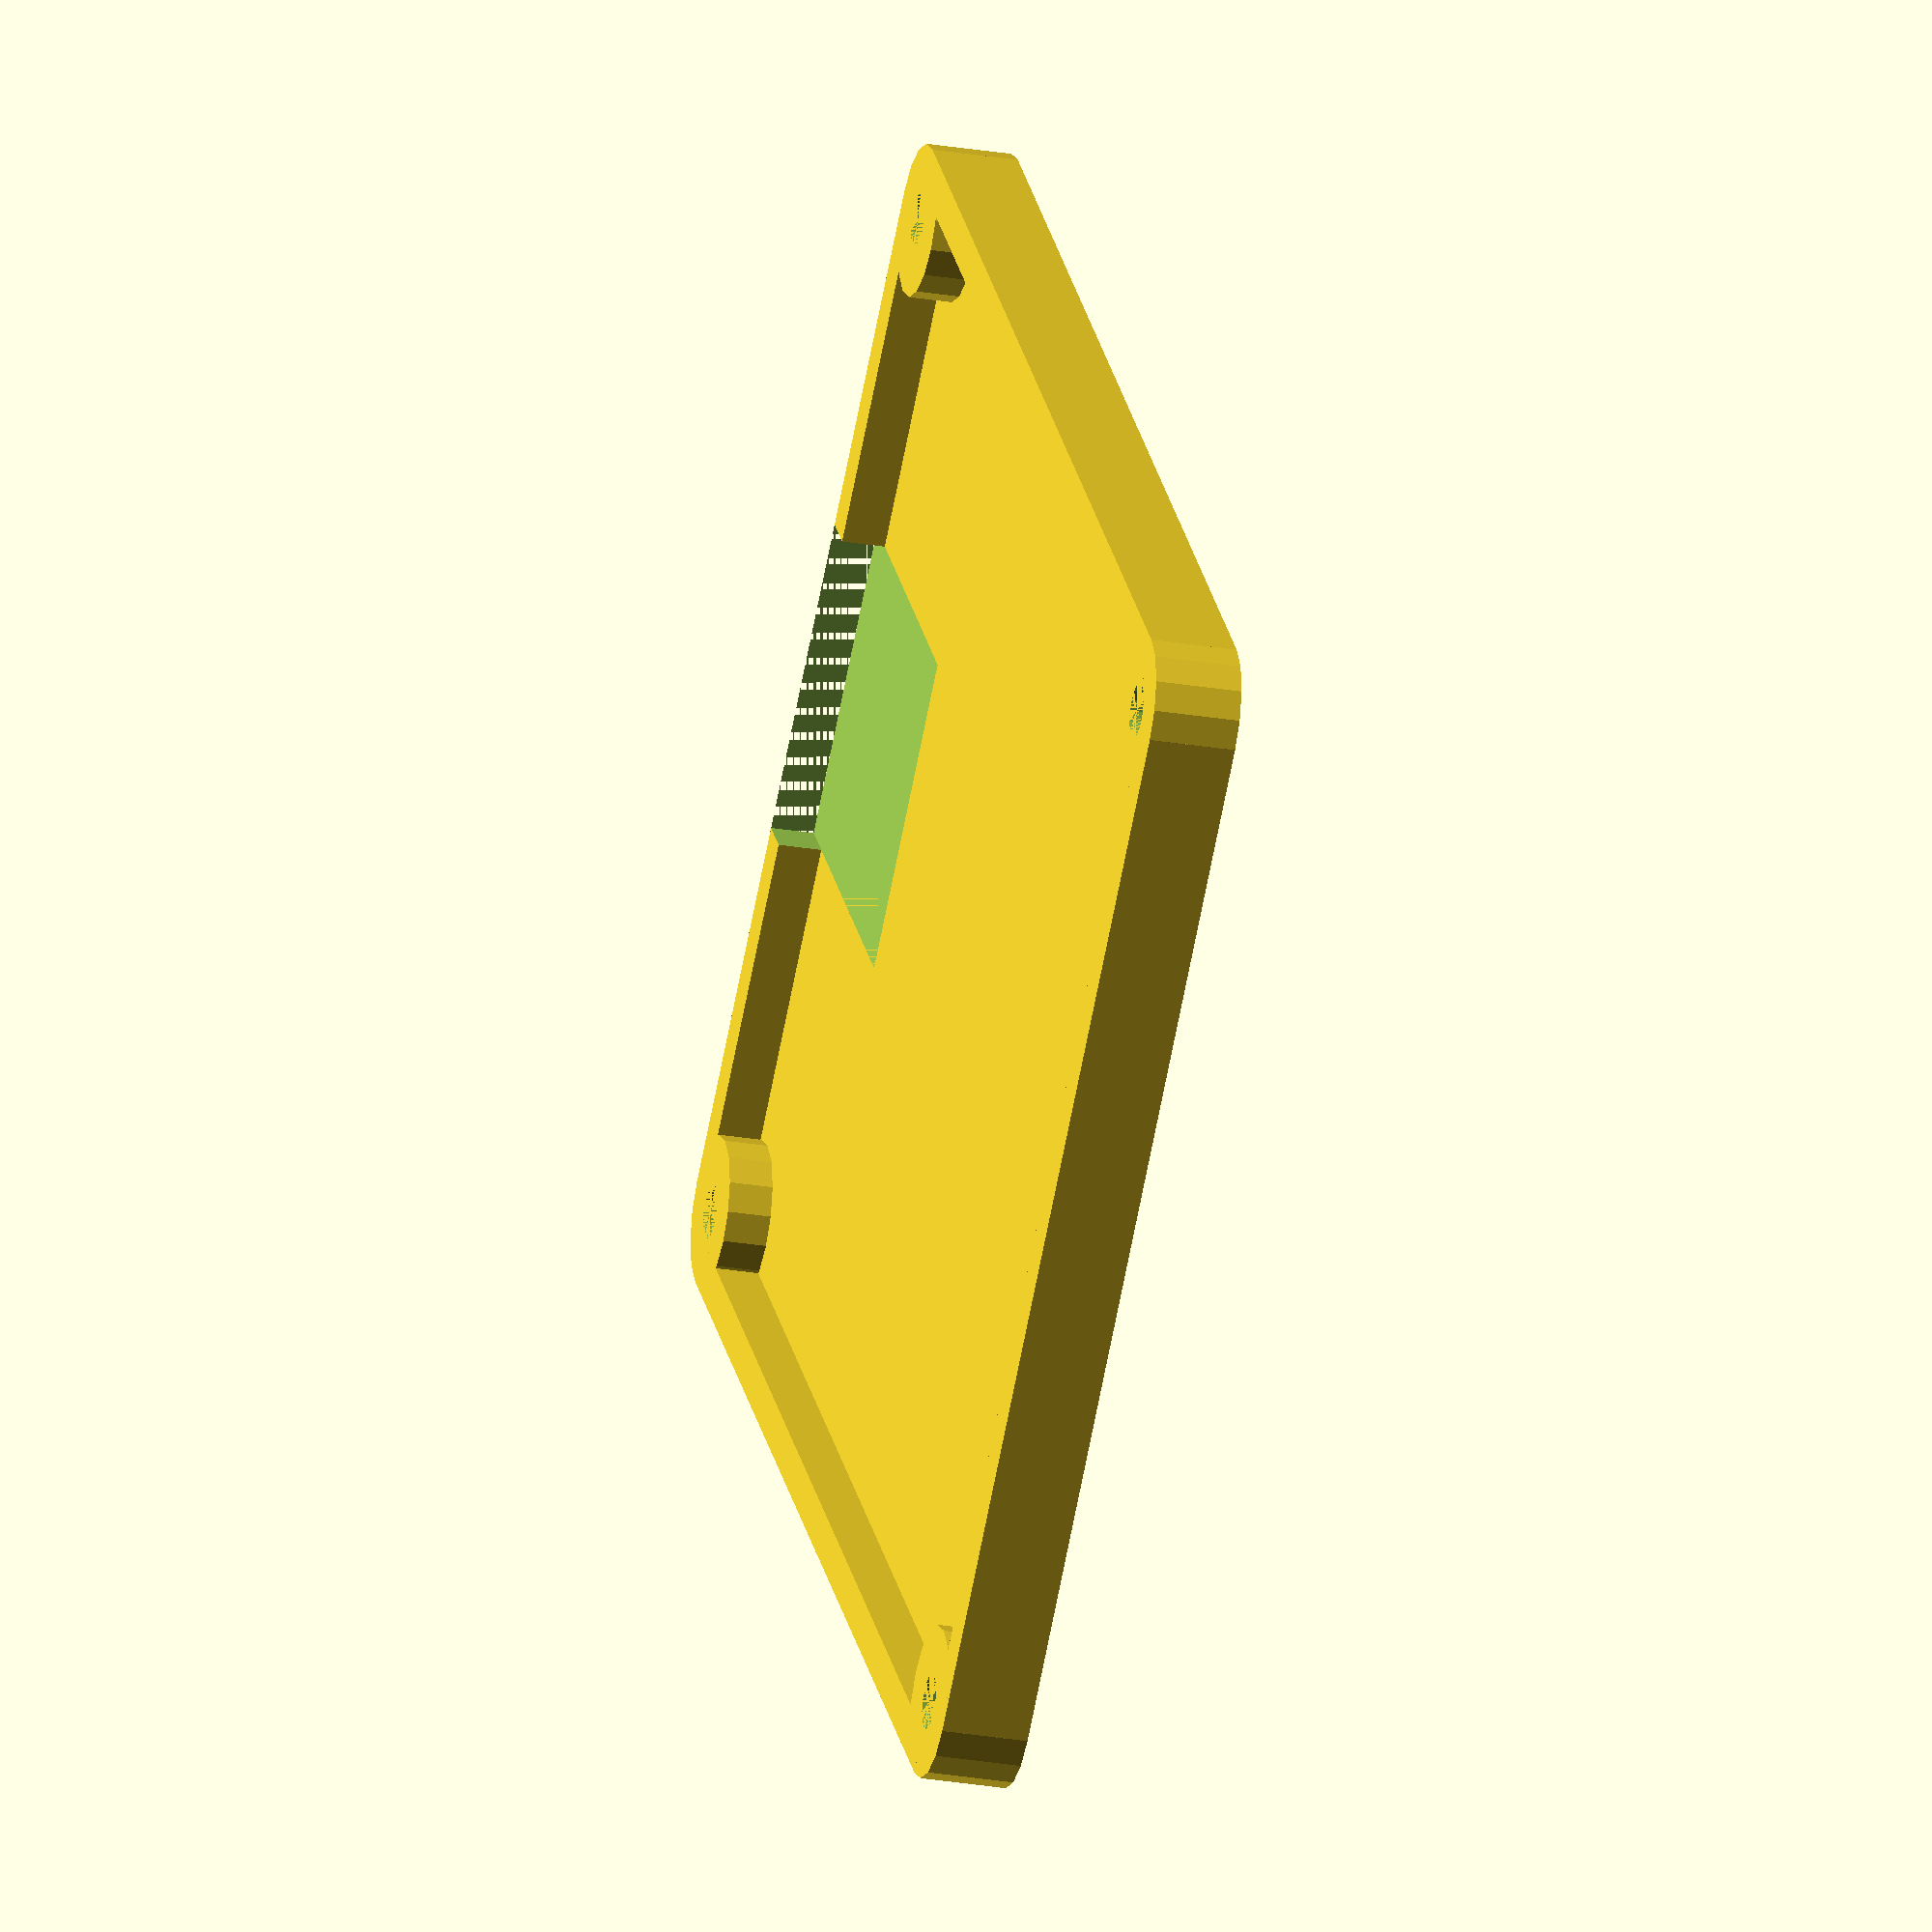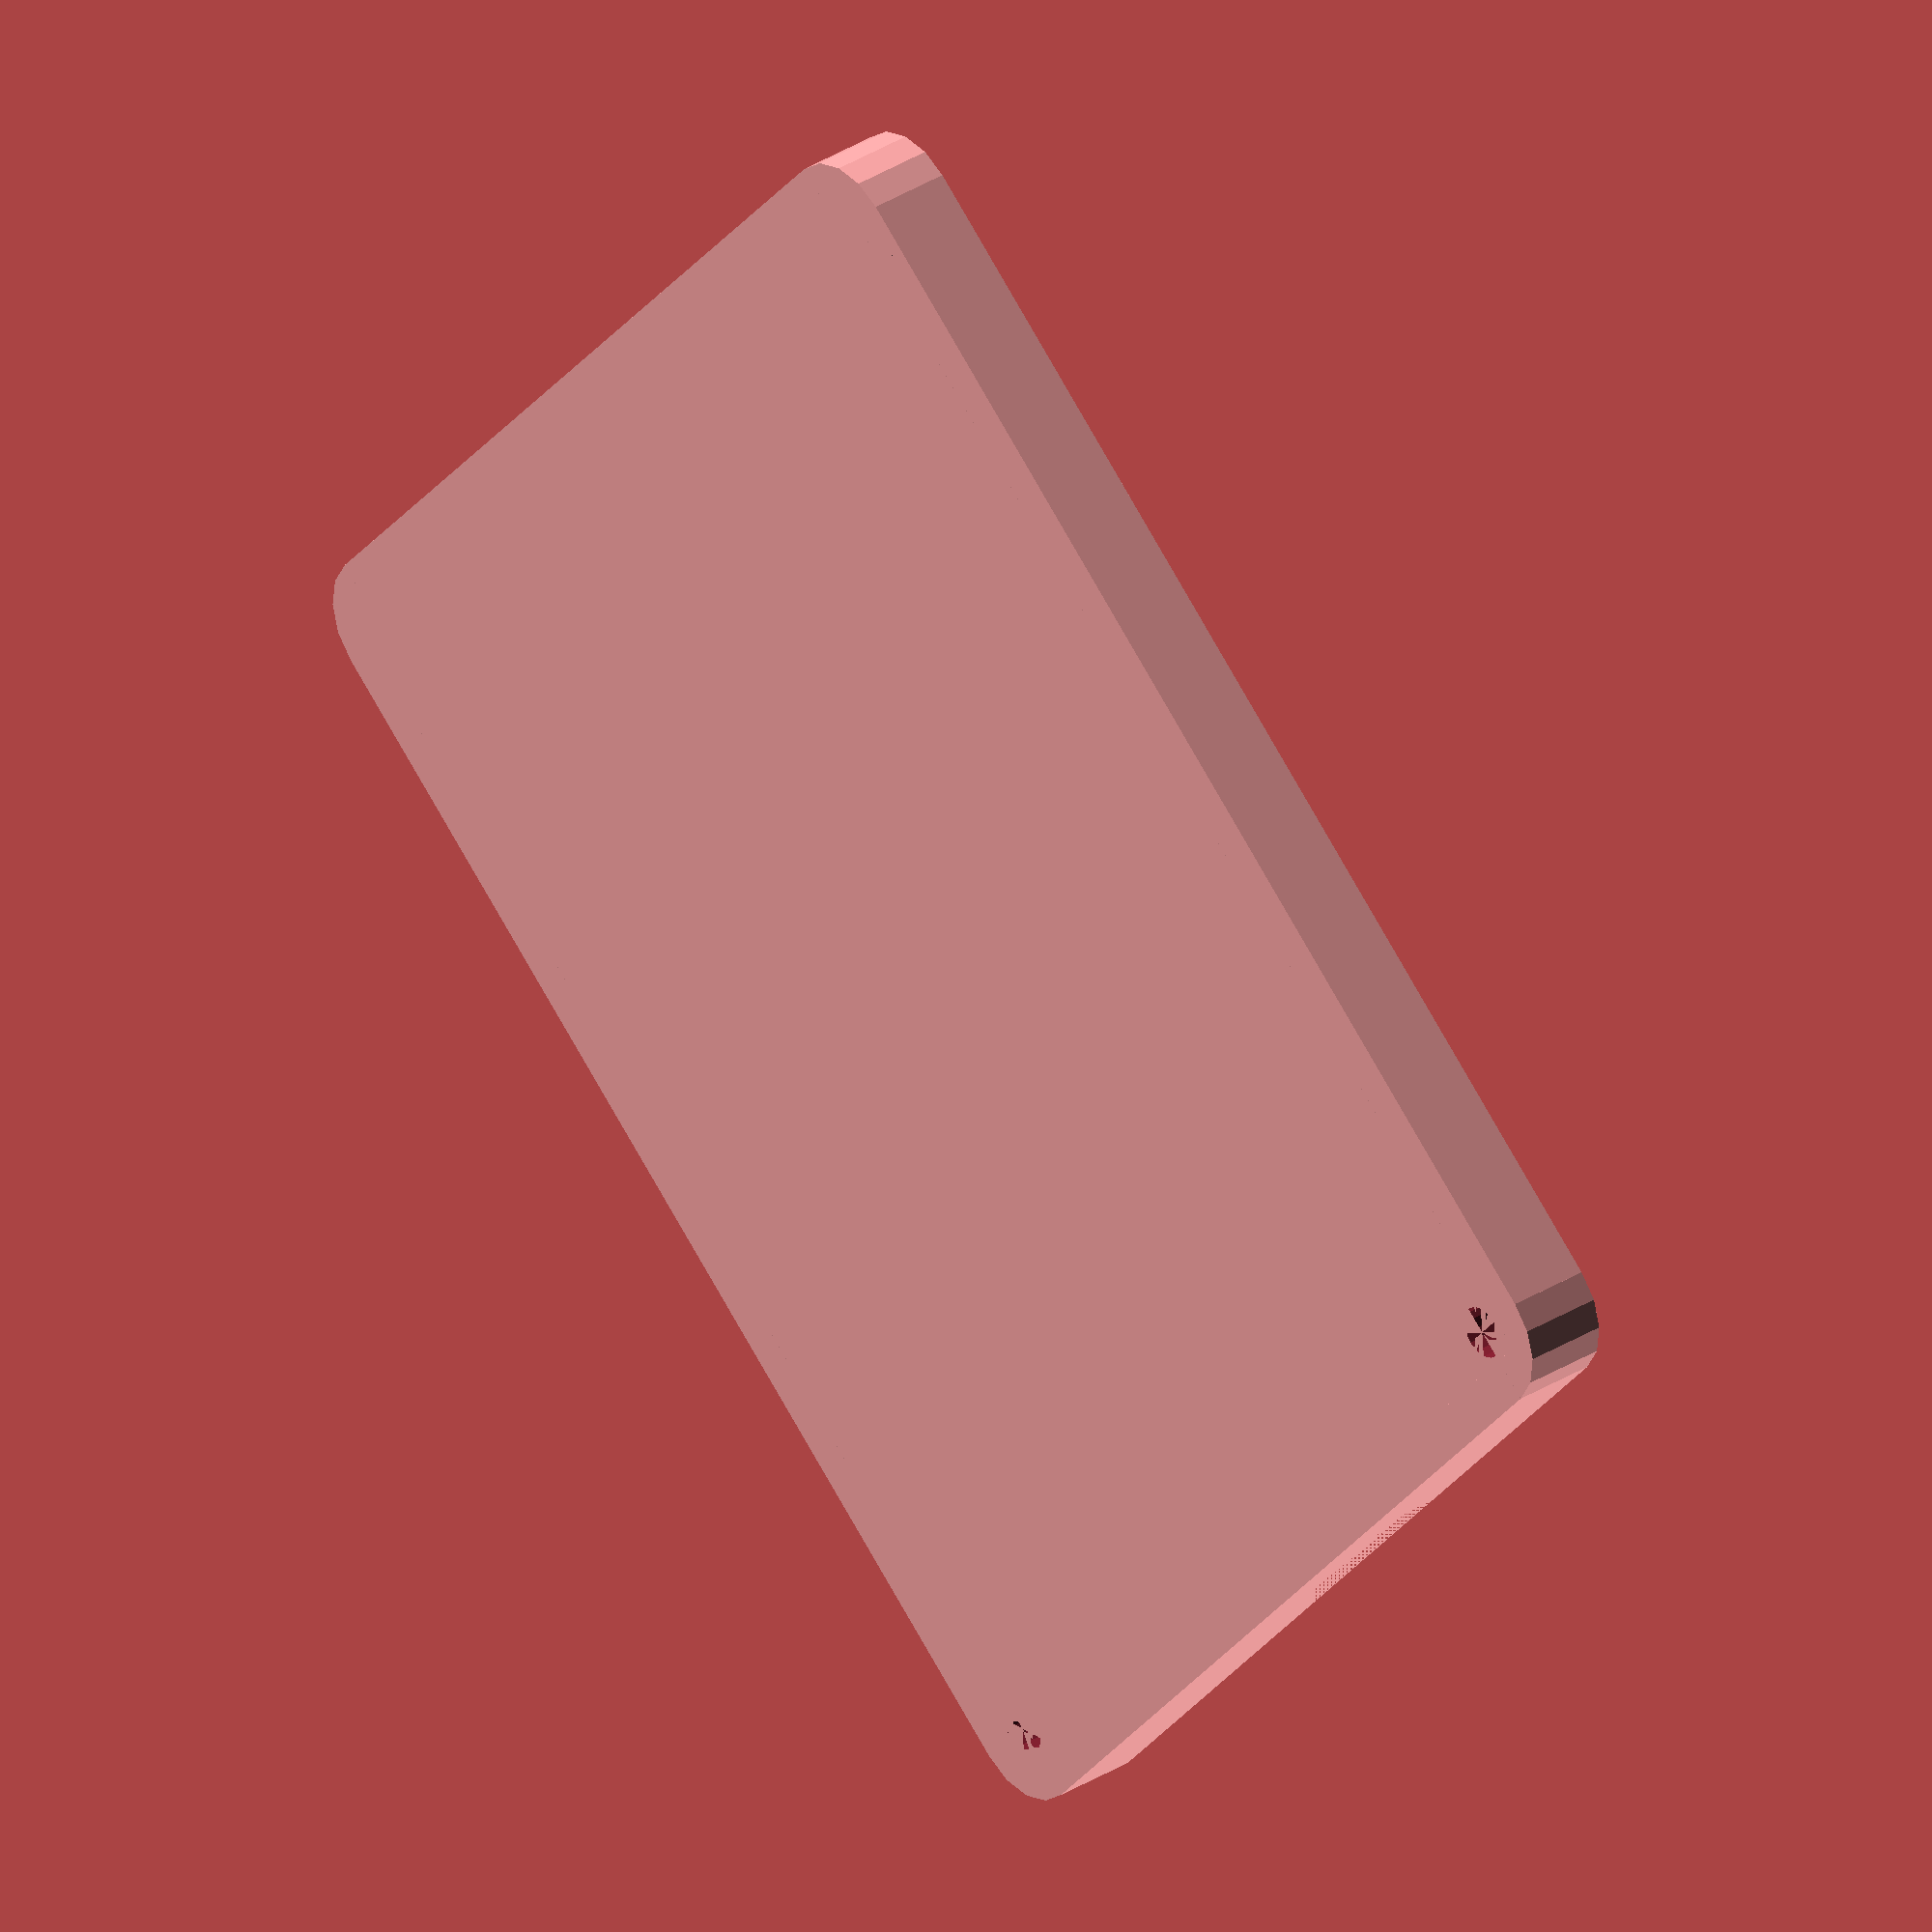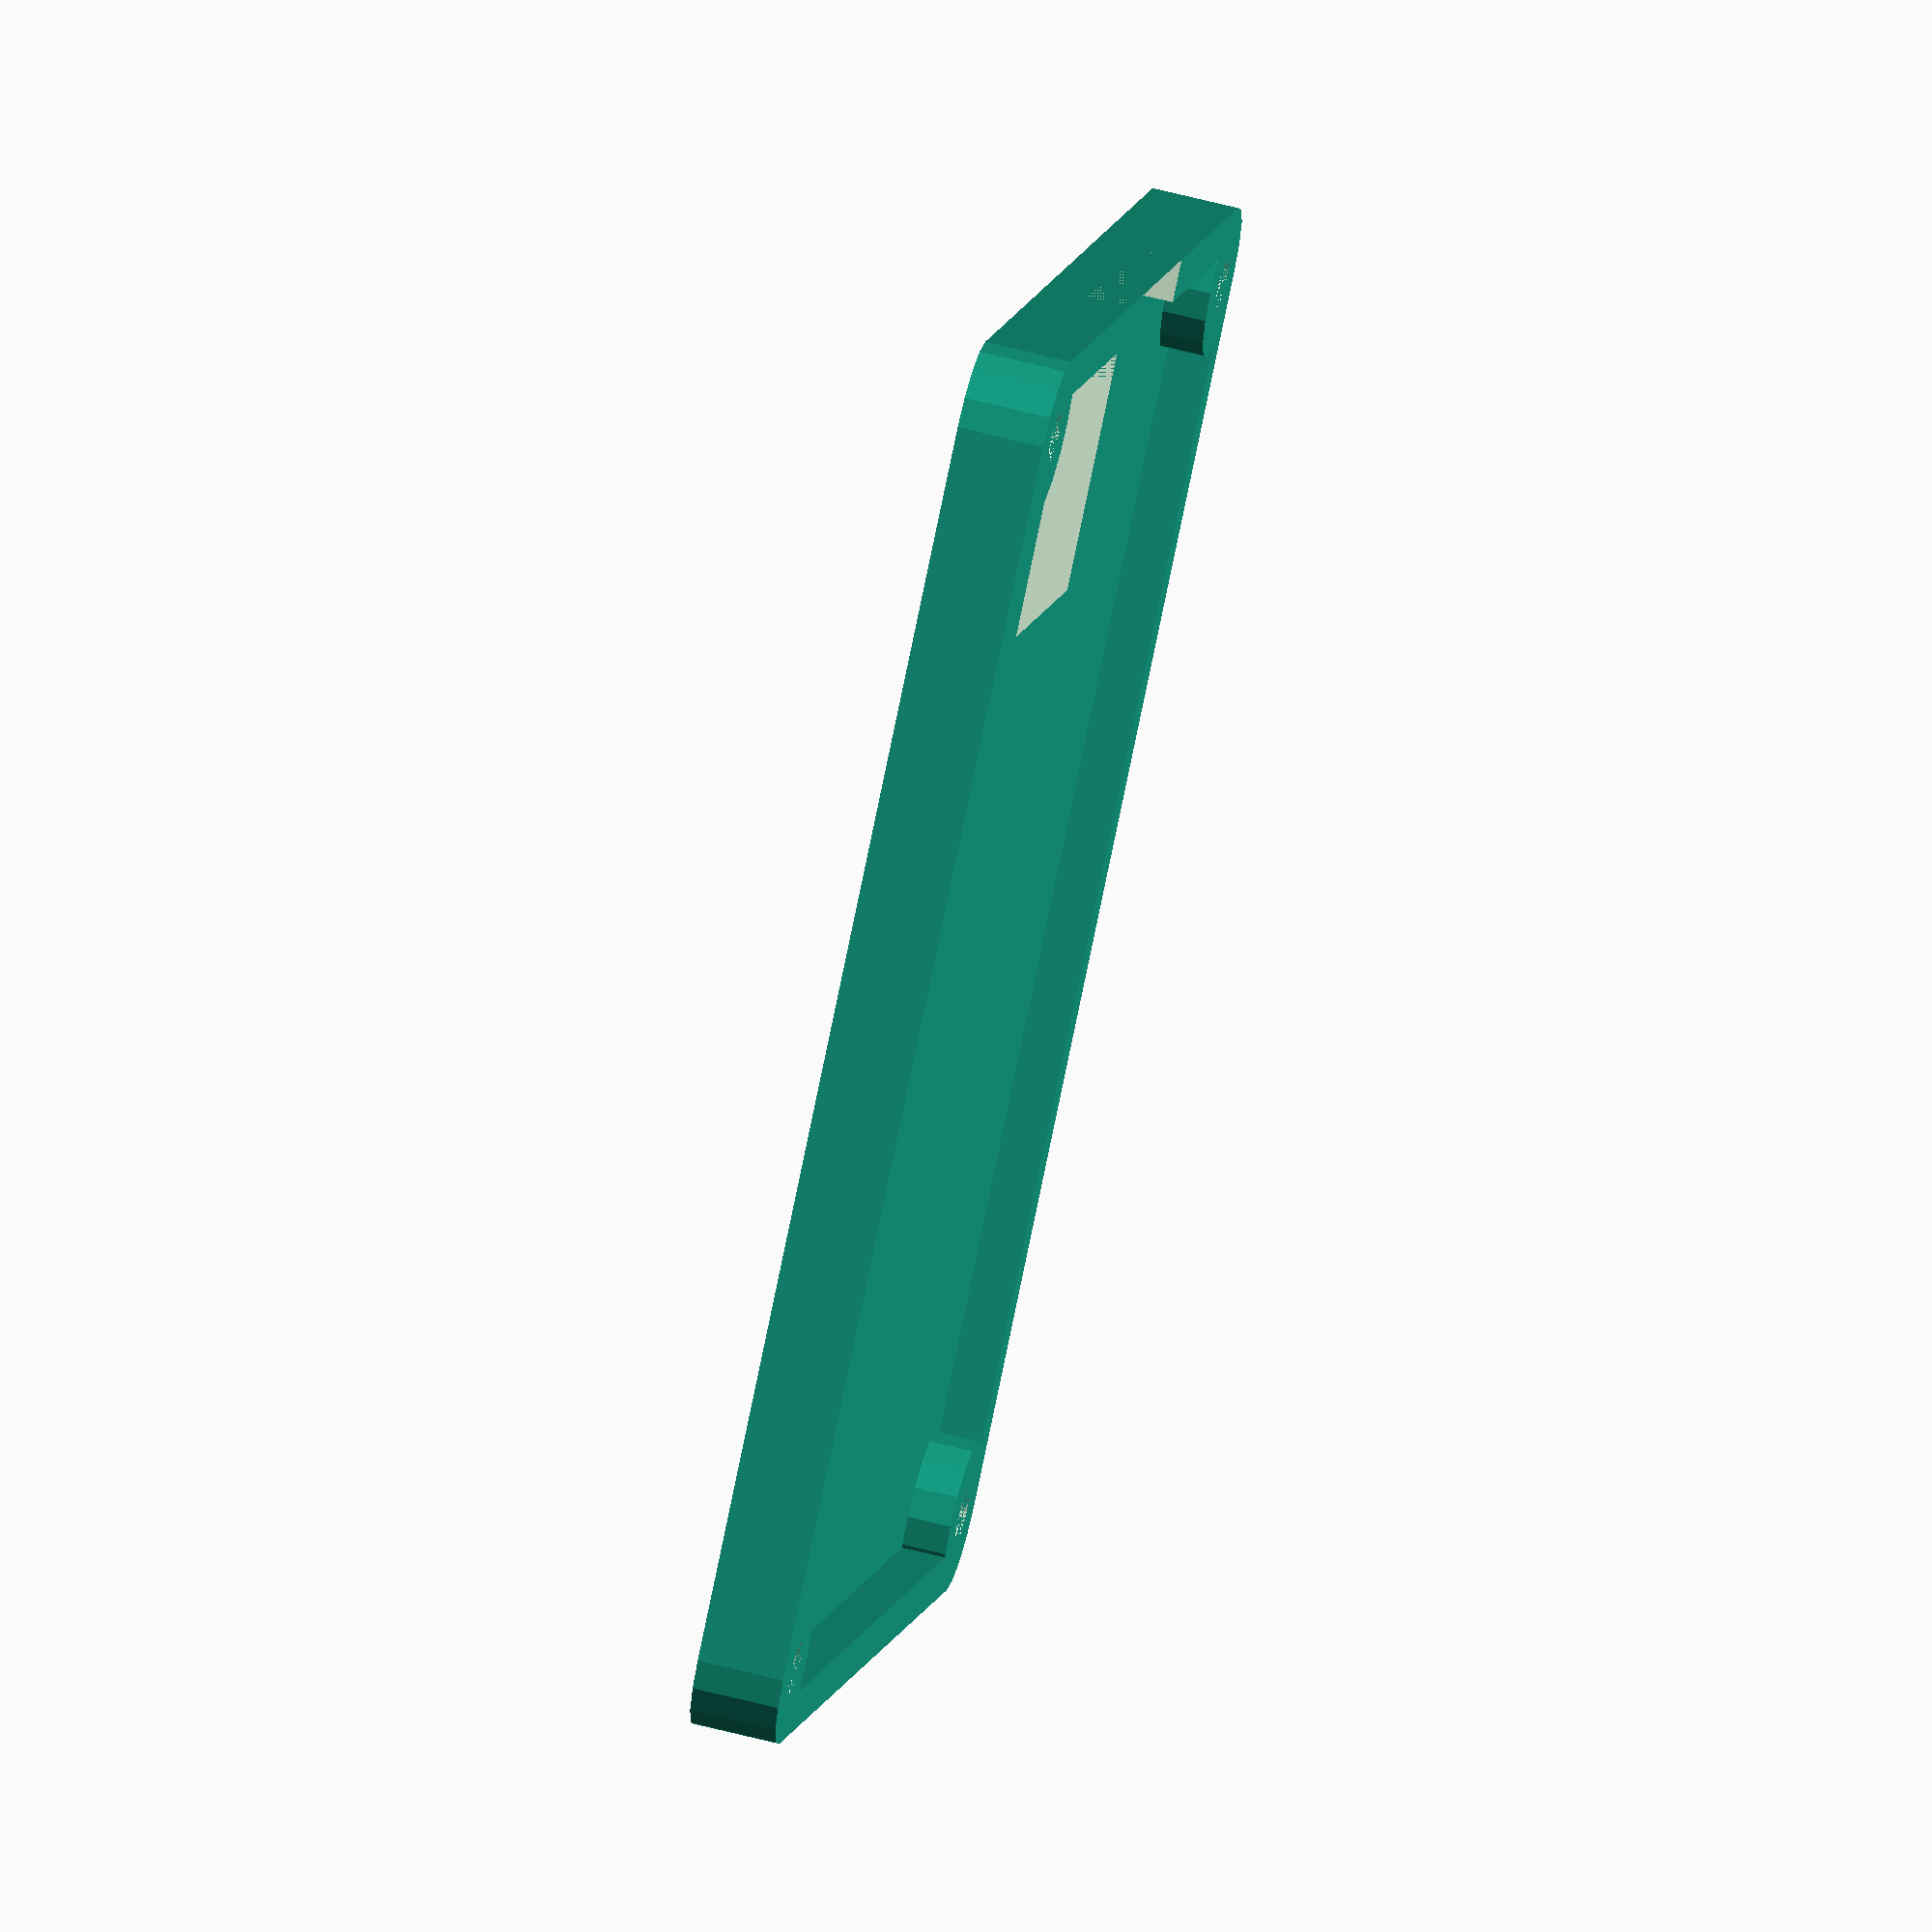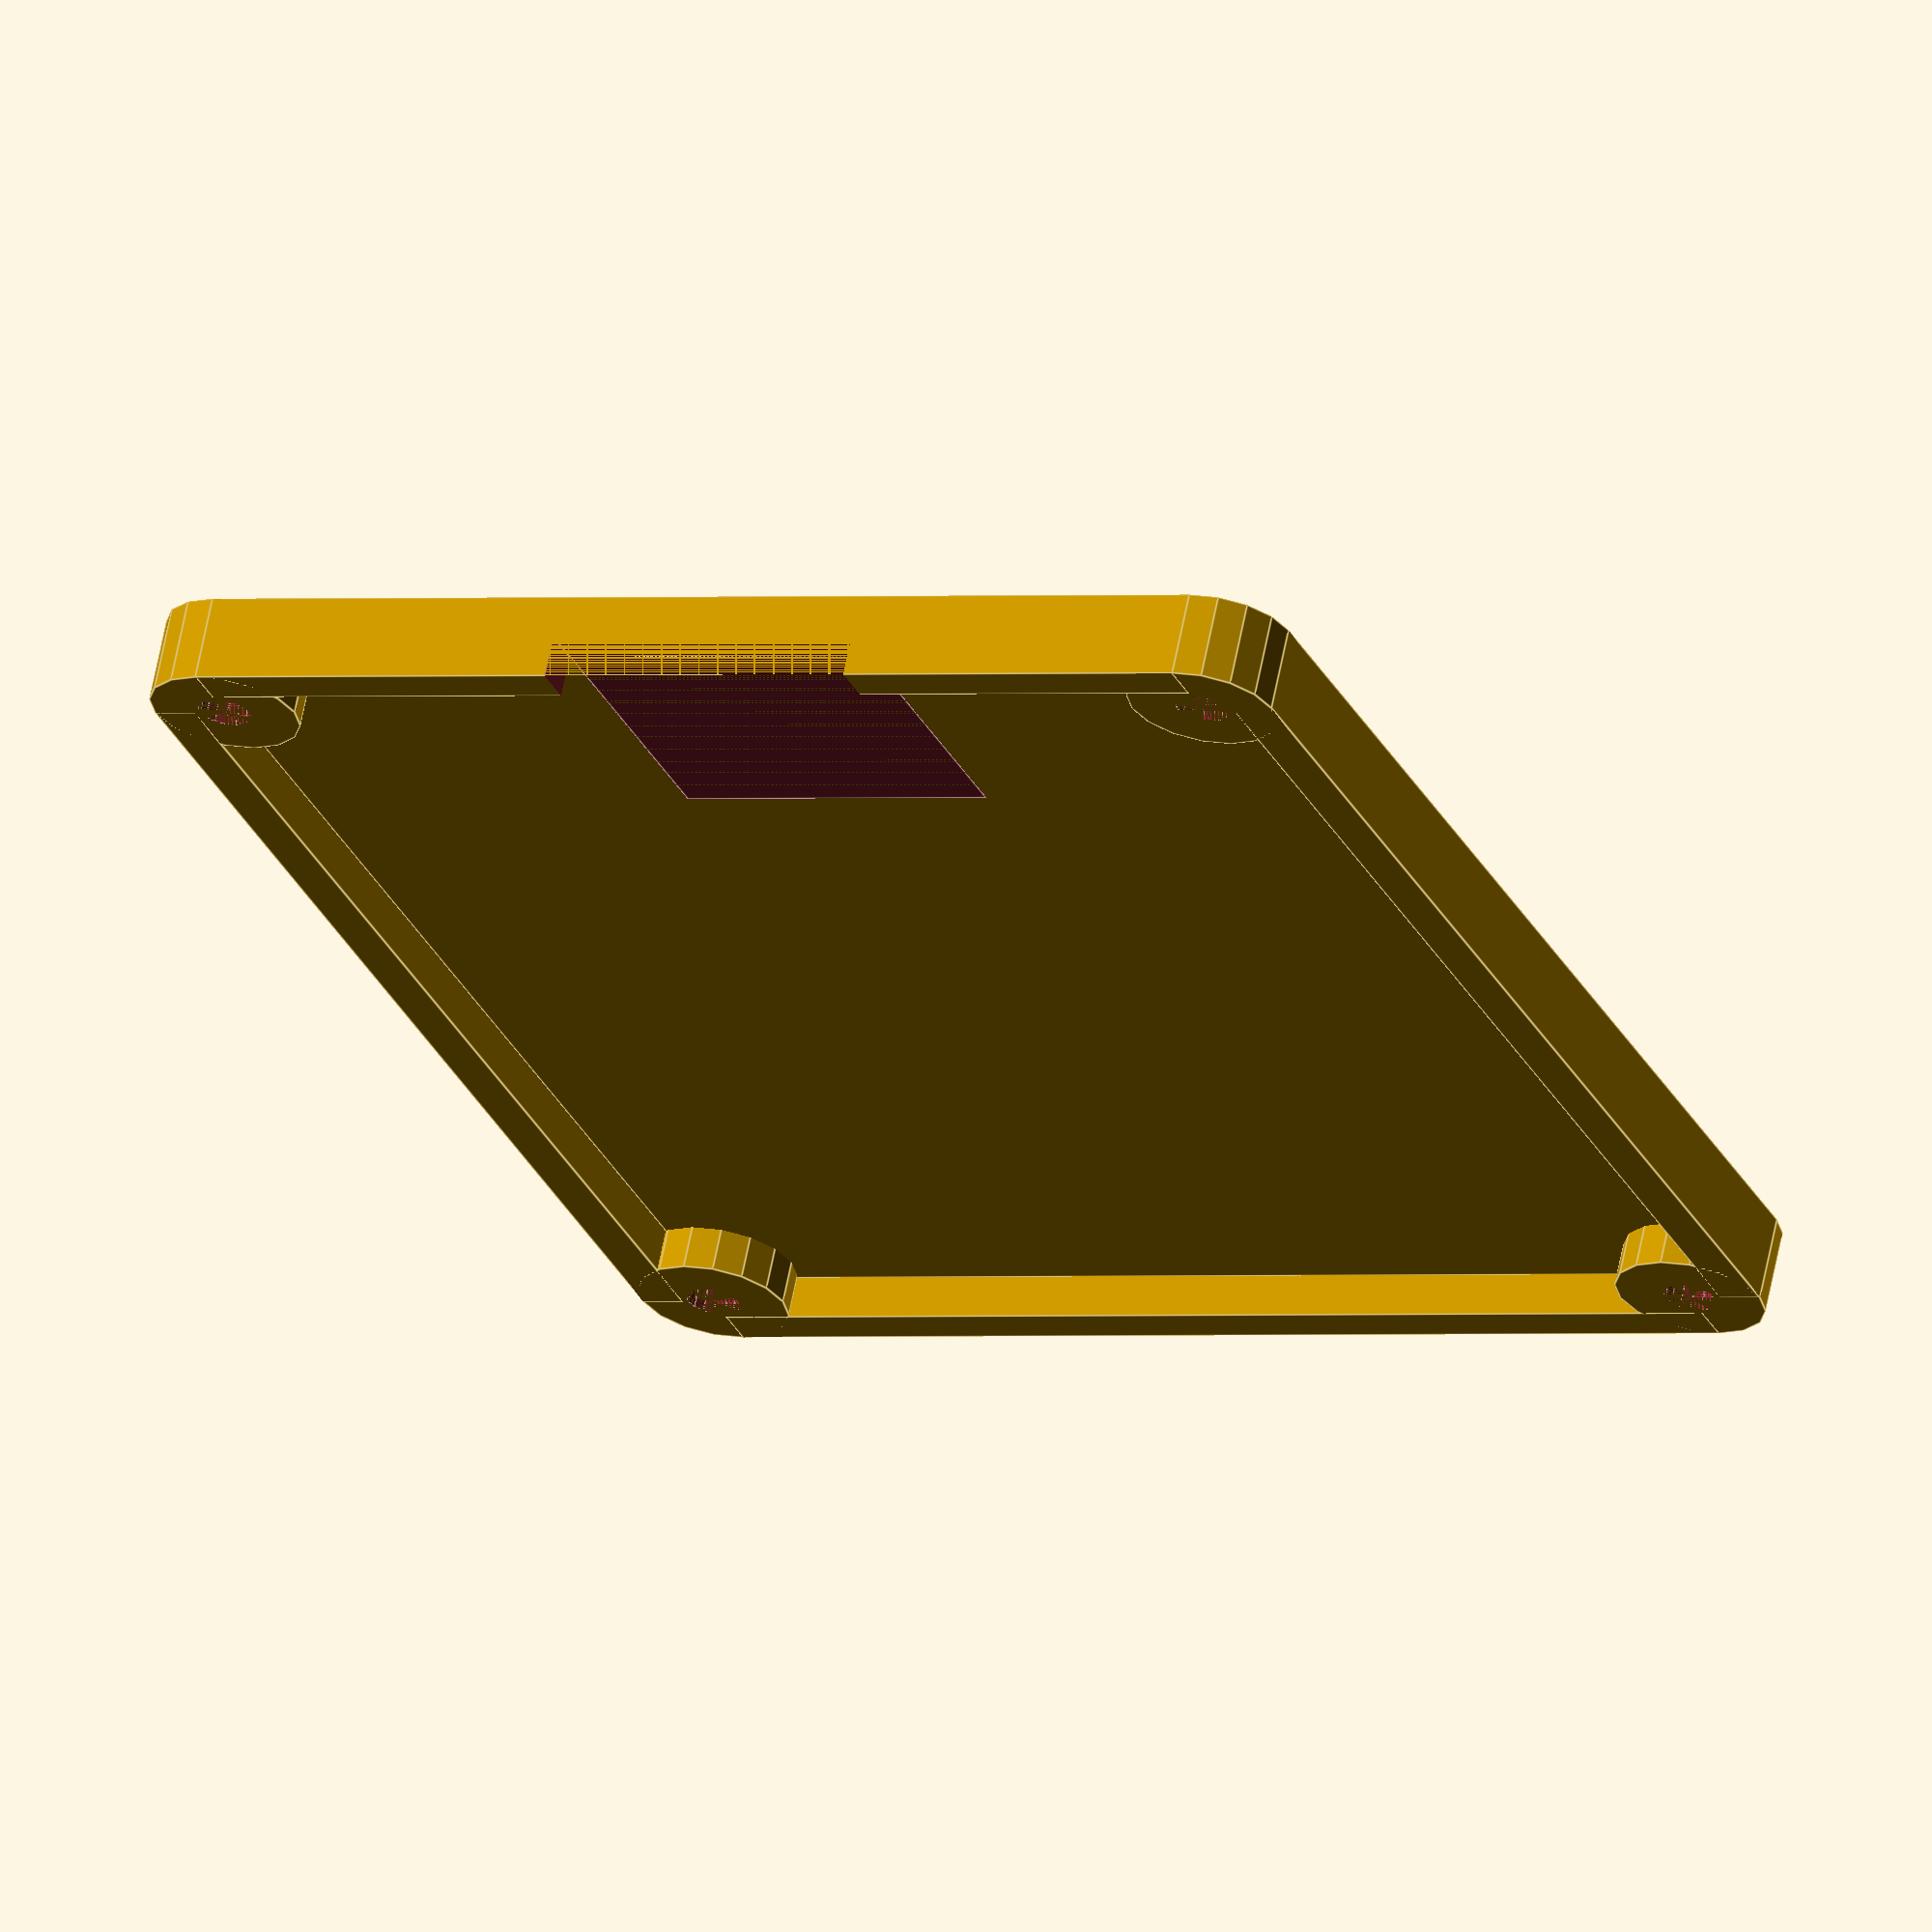
<openscad>
depth=4;
thickness=2;
radius=3.5;
drill=1.25;
height=49;
width=58;
difference()
{
    union()
    {
        //add the mounting brackets
            cylinder(depth,radius,radius,$fn = 16);
        translate([0,height,0])
        {
            cylinder(depth,radius,radius,$fn = 16);
            translate([width,0,0])
                cylinder(depth,radius,radius,$fn = 16);
        }
        translate([width,0,0])
            cylinder(depth,radius,radius,$fn = 16);
        
        //add the walls
        translate([thickness-radius,thickness-radius,0])
            cube([width+2*(radius-thickness),height+2*(radius-thickness),thickness]);
        translate([-radius,0,0])
            cube([thickness,height,depth]);
        translate([width+(radius-thickness),0,0])
            cube([thickness,height,depth]);
        translate([0,-radius,0])
            cube([width,thickness,depth]);
        translate([0,height+(radius-thickness),0])
            cube([width,thickness,depth]);
    }
    
    //add the drill holes
    cylinder(depth,drill,drill,$fn = 16);
    translate([0,height,0])
        cylinder(depth,drill,drill,$fn = 16);
    translate([width,height,0])
        cylinder(depth,drill,drill,$fn = 16);
    translate([width,0,0])
        cylinder(depth,drill,drill,$fn = 16);
    
    //add slot for microsd
    translate([-radius,21-radius,depth-2])
        cube([16,15,3]);
}

</openscad>
<views>
elev=26.4 azim=48.3 roll=75.1 proj=o view=wireframe
elev=326.6 azim=319.6 roll=229.0 proj=o view=solid
elev=298.1 azim=142.7 roll=284.8 proj=o view=solid
elev=295.2 azim=67.1 roll=11.2 proj=o view=edges
</views>
